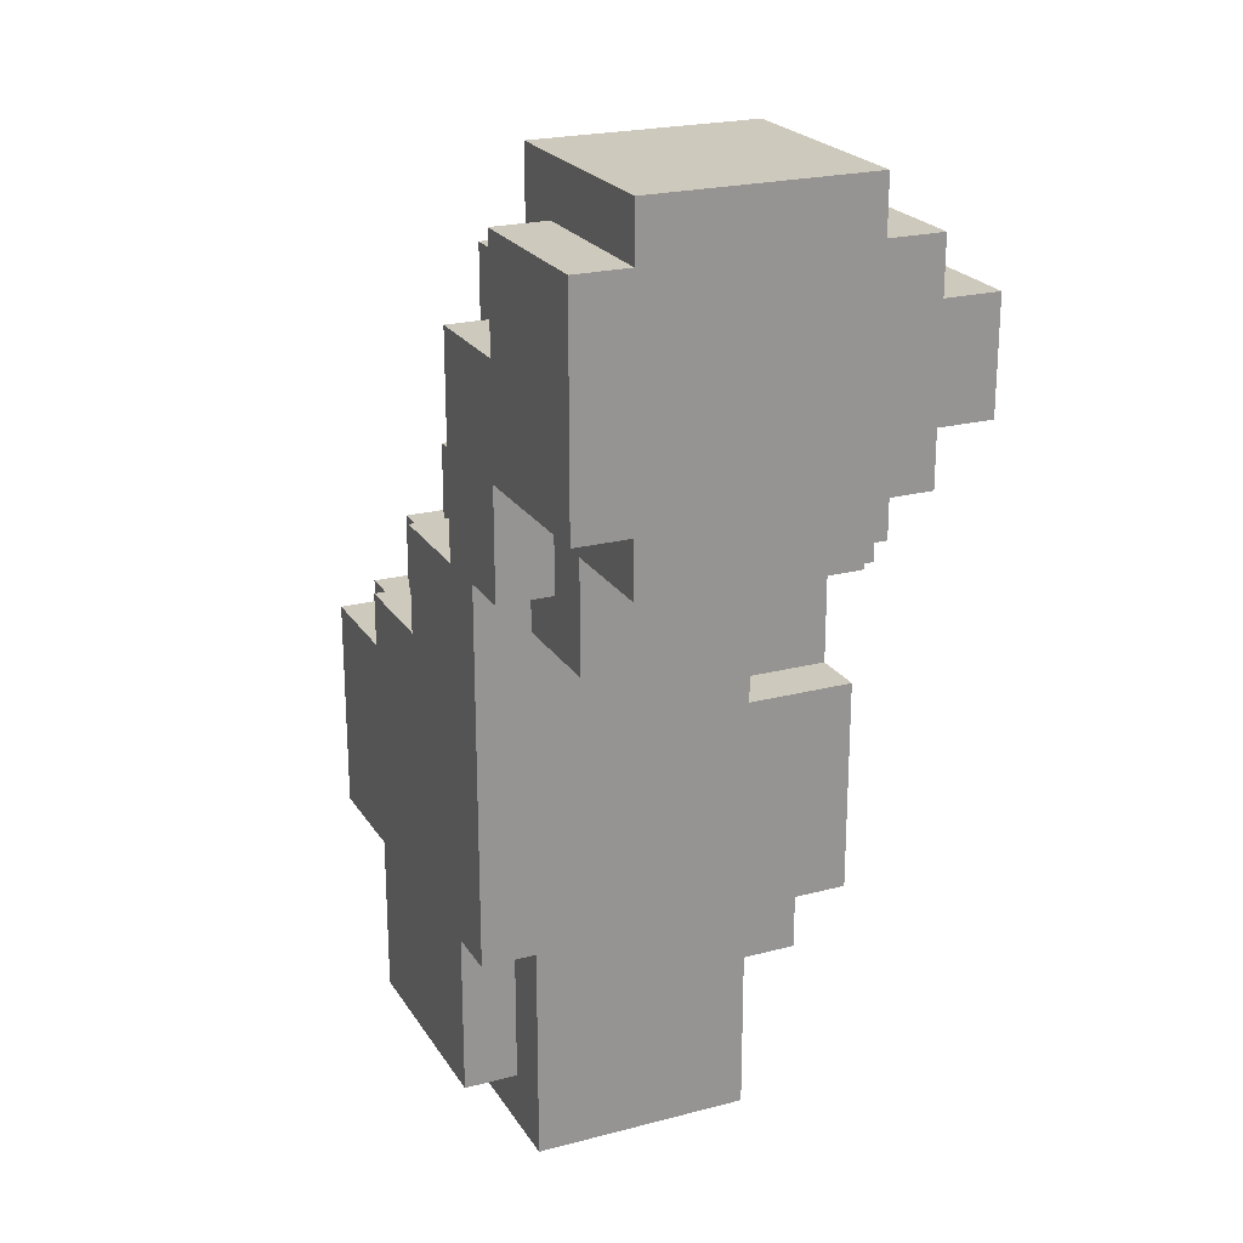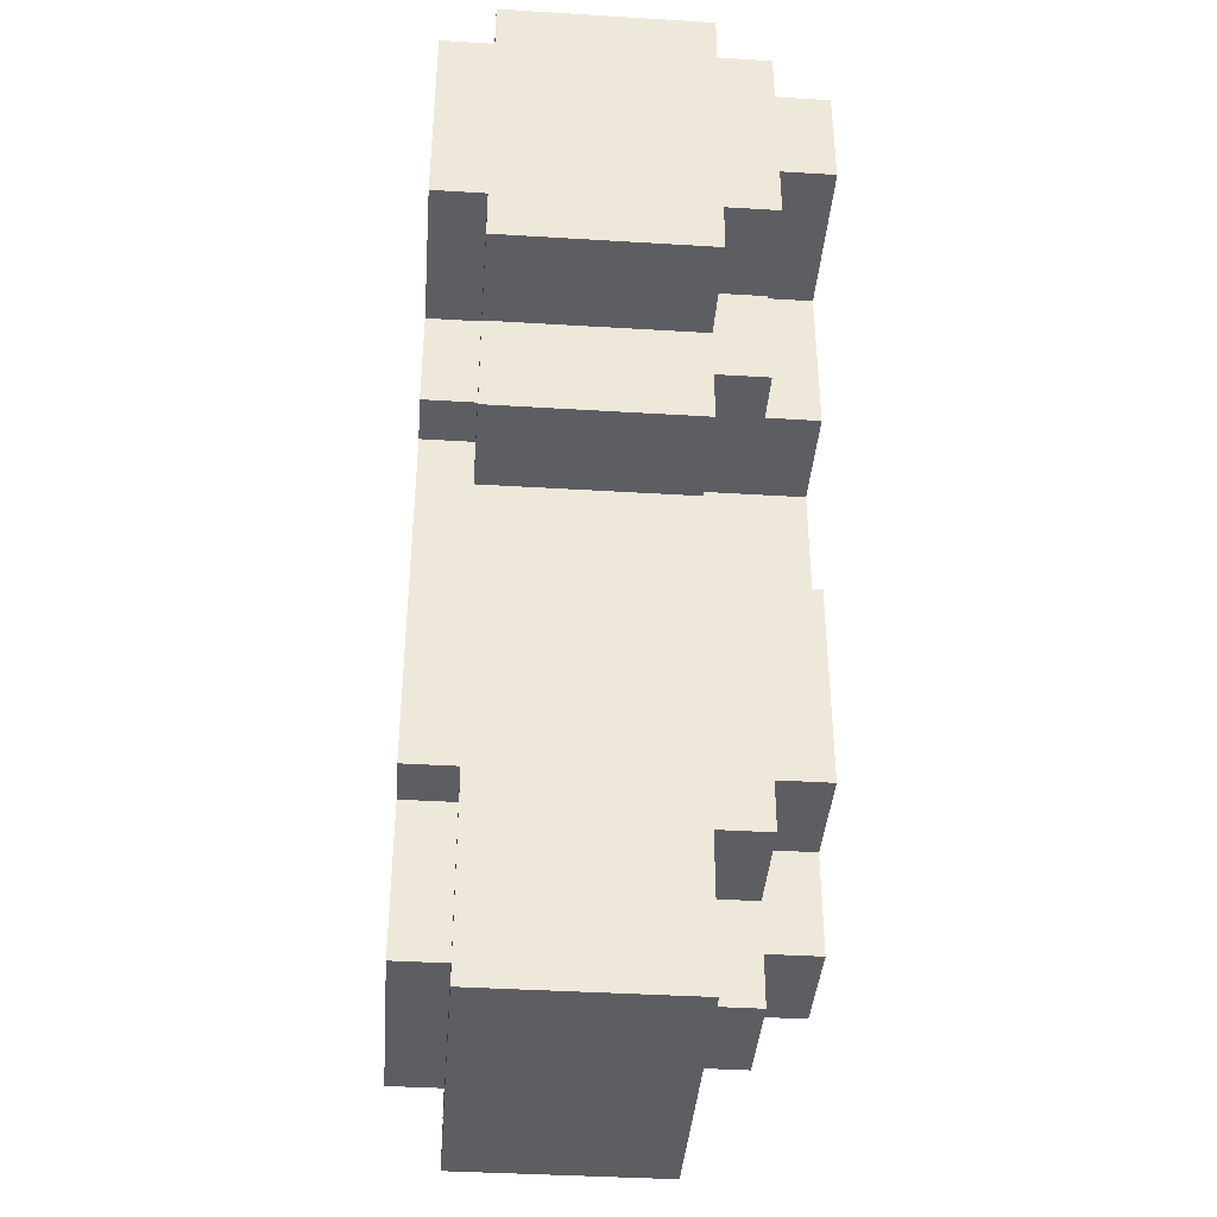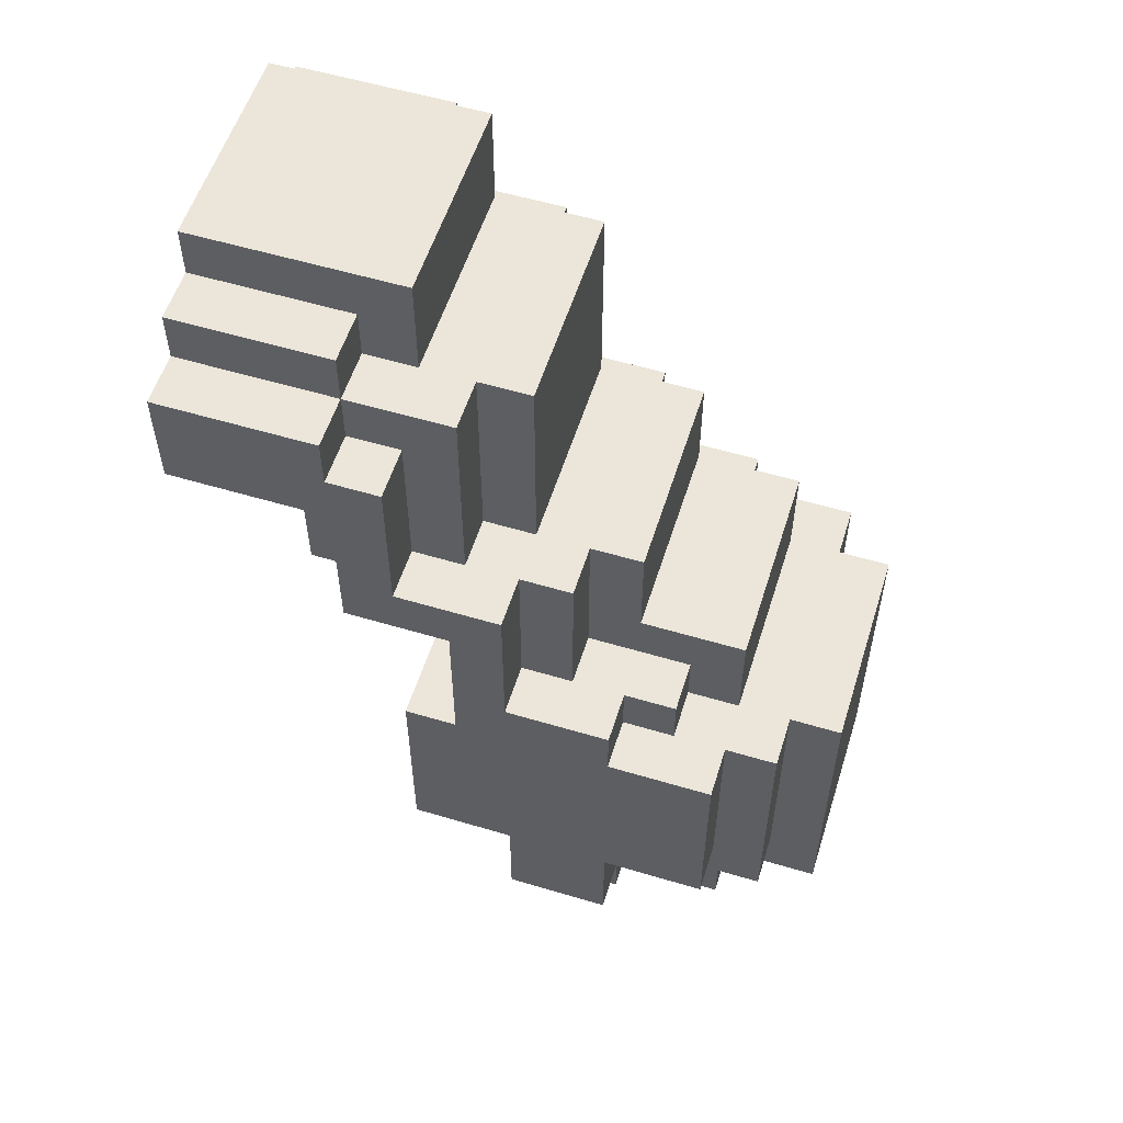
<metadata>
{"format":"obj","ext":"obj","renderer":"f3d","projection":"perspective","resolution":1024,"background":"white","views":[{"elev":22.6,"azim":-114.2,"up":"+Y"},{"elev":-39.2,"azim":-94.4,"up":"+Y"},{"elev":56.2,"azim":17.4,"up":"+Y"}]}
</metadata>
<code>
o
v 3.4 3.8 -2.2
v 3.4 3.8 -2.6
v 3.4 3.9 -2.1
v 3.4 3.9 -2.2
v 3.4 3.9 -2.6
v 3.4 3.9 -2.7
v 3.4 4 -2
v 3.4 4 -2.1
v 3.4 4.2 -2
v 3.4 4.2 -2.1
v 3.4 4.3 -2.1
v 3.4 4.3 -2.2
v 3.4 4.3 -2.6
v 3.4 4.3 -2.7
v 3.4 4.4 -2.2
v 3.4 4.4 -2.6
v 3.6 3.6 -2.2
v 3.6 3.6 -2.6
v 3.6 3.7 -2.1
v 3.6 3.7 -2.2
v 3.6 3.8 -2.2
v 3.6 3.8 -2.6
v 3.6 3.9 -2.1
v 3.6 3.9 -2.2
v 3.7 3.7 -2
v 3.7 3.7 -2.1
v 3.7 3.7 -2.6
v 3.7 3.7 -2.7
v 3.7 3.9 -2.6
v 3.7 3.9 -2.7
v 3.7 4 -2
v 3.7 4 -2.1
v 3.8 2.6 -2.2
v 3.8 2.6 -2.6
v 3.8 2.9 -2.1
v 3.8 2.9 -2.2
v 3.8 3 -2
v 3.8 3 -2.1
v 3.8 3 -2.6
v 3.8 3 -2.7
v 3.8 3.4 -2
v 3.8 3.4 -2.2
v 3.8 3.4 -2.7
v 3.8 3.6 -2.2
v 3.8 3.6 -2.6
v 3.8 3.7 -2.6
v 3.8 3.7 -2.7
v 3.9 2.7 -2.6
v 3.9 2.7 -2.7
v 3.9 3 -2.6
v 3.9 3 -2.7
v 3.9 3.4 -2
v 3.9 3.4 -2.2
v 3.9 3.7 -2
v 3.9 3.7 -2.2
v 4 2.7 -2.1
v 4 2.7 -2.2
v 4 2.8 -2
v 4 2.8 -2.1
v 4 2.9 -2.1
v 4 2.9 -2.2
v 4 3 -2
v 4 3 -2.1
v 3.7 4.1 -2
v 3.7 4.1 -2.1
v 3.7 4.1 -2.6
v 3.7 4.1 -2.7
v 3.7 4.2 -2
v 3.7 4.2 -2.1
v 3.7 4.2 -2.2
v 3.7 4.3 -2.1
v 3.7 4.3 -2.2
v 3.7 4.3 -2.6
v 3.7 4.3 -2.7
v 3.8 3.8 -2
v 3.8 3.8 -2.1
v 3.8 4.1 -2
v 3.8 4.1 -2.1
v 3.8 4.2 -2.2
v 3.8 4.2 -2.6
v 3.8 4.4 -2.2
v 3.8 4.4 -2.6
v 3.9 3.7 -2.6
v 3.9 3.7 -2.7
v 3.9 3.8 -2.1
v 3.9 3.8 -2.2
v 3.9 4.1 -2.6
v 3.9 4.1 -2.7
v 3.9 4.2 -2.1
v 3.9 4.2 -2.2
v 4 3.5 -2
v 4 3.5 -2.1
v 4 3.8 -2
v 4 3.8 -2.1
v 4 3.8 -2.2
v 4 3.8 -2.6
v 4 4.2 -2.2
v 4 4.2 -2.6
v 4.1 3.5 -2.1
v 4.1 3.5 -2.2
v 4.1 3.5 -2.6
v 4.1 3.5 -2.7
v 4.1 3.7 -2.6
v 4.1 3.7 -2.7
v 4.1 3.8 -2.1
v 4.1 3.8 -2.2
v 4.2 2.7 -2.1
v 4.2 2.7 -2.2
v 4.2 2.8 -2
v 4.2 2.8 -2.1
v 4.2 2.9 -2.1
v 4.2 2.9 -2.2
v 4.2 3 -2
v 4.2 3 -2.1
v 4.2 3.4 -2
v 4.2 3.4 -2.1
v 4.2 3.5 -2
v 4.2 3.5 -2.1
v 4.2 3.6 -2.2
v 4.2 3.6 -2.6
v 4.2 3.8 -2.2
v 4.2 3.8 -2.6
v 4.3 2.7 -2.6
v 4.3 2.7 -2.7
v 4.3 3 -2.6
v 4.3 3 -2.7
v 4.3 3.4 -2.1
v 4.3 3.4 -2.2
v 4.3 3.4 -2.6
v 4.3 3.4 -2.7
v 4.3 3.5 -2.1
v 4.3 3.5 -2.2
v 4.3 3.5 -2.6
v 4.3 3.5 -2.7
v 4.4 2.6 -2.2
v 4.4 2.6 -2.6
v 4.4 2.8 -2.2
v 4.4 2.8 -2.6
v 4.4 3 -2
v 4.4 3 -2.1
v 4.4 3.4 -2
v 4.4 3.4 -2.1
v 4.4 3.4 -2.2
v 4.4 3.4 -2.6
v 4.4 3.6 -2.2
v 4.4 3.6 -2.6
v 4.5 2.9 -2.1
v 4.5 2.9 -2.2
v 4.5 3 -2.6
v 4.5 3 -2.7
v 4.5 3.4 -2.1
v 4.5 3.4 -2.2
v 4.5 3.4 -2.6
v 4.5 3.4 -2.7
v 4.6 2.8 -2.2
v 4.6 2.8 -2.6
v 4.6 3.4 -2.2
v 4.6 3.4 -2.6
v 3.4 4 -2
v 3.4 4.2 -2
v 3.7 3.7 -2
v 3.7 4 -2
v 3.7 4.1 -2
v 3.7 4.2 -2
v 3.8 3 -2
v 3.8 3.4 -2
v 3.8 3.8 -2
v 3.8 4.1 -2
v 3.9 3.4 -2
v 3.9 3.7 -2
v 4 2.8 -2
v 4 3 -2
v 4 3.5 -2
v 4 3.8 -2
v 4.2 2.8 -2
v 4.2 3 -2
v 4.2 3.4 -2
v 4.2 3.5 -2
v 4.4 3 -2
v 4.4 3.4 -2
v 3.4 3.9 -2.1
v 3.4 4 -2.1
v 3.4 4.2 -2.1
v 3.4 4.3 -2.1
v 3.6 3.7 -2.1
v 3.6 3.9 -2.1
v 3.7 3.7 -2.1
v 3.7 4 -2.1
v 3.7 4.1 -2.1
v 3.7 4.2 -2.1
v 3.7 4.3 -2.1
v 3.8 2.9 -2.1
v 3.8 3 -2.1
v 3.8 3.8 -2.1
v 3.8 4.1 -2.1
v 3.9 3.8 -2.1
v 3.9 4.2 -2.1
v 4 2.7 -2.1
v 4 2.8 -2.1
v 4 2.9 -2.1
v 4 3 -2.1
v 4 3.5 -2.1
v 4 3.8 -2.1
v 4.1 3.5 -2.1
v 4.1 3.8 -2.1
v 4.2 2.7 -2.1
v 4.2 2.8 -2.1
v 4.2 2.9 -2.1
v 4.2 3 -2.1
v 4.2 3.4 -2.1
v 4.2 3.5 -2.1
v 4.3 3.4 -2.1
v 4.3 3.5 -2.1
v 4.4 3 -2.1
v 4.4 3.4 -2.1
v 4.5 2.9 -2.1
v 4.5 3.4 -2.1
v 3.4 3.8 -2.2
v 3.4 3.9 -2.2
v 3.4 4.3 -2.2
v 3.4 4.4 -2.2
v 3.6 3.6 -2.2
v 3.6 3.7 -2.2
v 3.6 3.8 -2.2
v 3.6 3.9 -2.2
v 3.7 4.2 -2.2
v 3.7 4.3 -2.2
v 3.8 2.6 -2.2
v 3.8 2.9 -2.2
v 3.8 3.4 -2.2
v 3.8 3.6 -2.2
v 3.8 4.2 -2.2
v 3.8 4.4 -2.2
v 3.9 3.4 -2.2
v 3.9 3.7 -2.2
v 3.9 3.8 -2.2
v 3.9 4.2 -2.2
v 4 2.6 -2.2
v 4 2.7 -2.2
v 4 2.9 -2.2
v 4 3.8 -2.2
v 4 4.2 -2.2
v 4.1 3.5 -2.2
v 4.1 3.8 -2.2
v 4.2 2.6 -2.2
v 4.2 2.7 -2.2
v 4.2 2.9 -2.2
v 4.2 3.6 -2.2
v 4.2 3.8 -2.2
v 4.3 3.4 -2.2
v 4.3 3.5 -2.2
v 4.4 2.6 -2.2
v 4.4 2.8 -2.2
v 4.4 3.4 -2.2
v 4.4 3.6 -2.2
v 4.5 2.9 -2.2
v 4.5 3.4 -2.2
v 4.6 2.8 -2.2
v 4.6 3.4 -2.2
v 3.4 3.8 -2.6
v 3.4 3.9 -2.6
v 3.4 4.3 -2.6
v 3.4 4.4 -2.6
v 3.6 3.6 -2.6
v 3.6 3.8 -2.6
v 3.7 3.7 -2.6
v 3.7 3.9 -2.6
v 3.7 4.1 -2.6
v 3.7 4.3 -2.6
v 3.8 2.6 -2.6
v 3.8 3 -2.6
v 3.8 3.6 -2.6
v 3.8 3.7 -2.6
v 3.8 4.2 -2.6
v 3.8 4.4 -2.6
v 3.9 2.7 -2.6
v 3.9 3 -2.6
v 3.9 3.7 -2.6
v 3.9 4.1 -2.6
v 4 2.6 -2.6
v 4 2.7 -2.6
v 4 3.8 -2.6
v 4 4.2 -2.6
v 4.1 3.5 -2.6
v 4.1 3.7 -2.6
v 4.2 2.6 -2.6
v 4.2 2.7 -2.6
v 4.2 3.6 -2.6
v 4.2 3.8 -2.6
v 4.3 2.7 -2.6
v 4.3 3 -2.6
v 4.3 3.4 -2.6
v 4.3 3.5 -2.6
v 4.4 2.6 -2.6
v 4.4 2.8 -2.6
v 4.4 3.4 -2.6
v 4.4 3.6 -2.6
v 4.5 3 -2.6
v 4.5 3.4 -2.6
v 4.6 2.8 -2.6
v 4.6 3.4 -2.6
v 3.4 3.9 -2.7
v 3.4 4.3 -2.7
v 3.7 3.7 -2.7
v 3.7 3.9 -2.7
v 3.7 4.1 -2.7
v 3.7 4.3 -2.7
v 3.8 3 -2.7
v 3.8 3.4 -2.7
v 3.8 3.7 -2.7
v 3.9 2.7 -2.7
v 3.9 3 -2.7
v 3.9 3.7 -2.7
v 3.9 4.1 -2.7
v 4 2.7 -2.7
v 4 3 -2.7
v 4.1 3.5 -2.7
v 4.1 3.7 -2.7
v 4.2 2.7 -2.7
v 4.2 3 -2.7
v 4.3 2.7 -2.7
v 4.3 3 -2.7
v 4.3 3.4 -2.7
v 4.3 3.5 -2.7
v 4.5 3 -2.7
v 4.5 3.4 -2.7
v 3.8 2.6 -2.2
v 4 2.6 -2.2
v 4.2 2.6 -2.2
v 4.4 2.6 -2.2
v 3.8 2.6 -2.6
v 4 2.6 -2.6
v 4.2 2.6 -2.6
v 4.4 2.6 -2.6
v 4 2.7 -2.1
v 4.2 2.7 -2.1
v 4 2.7 -2.2
v 4.2 2.7 -2.2
v 3.9 2.7 -2.6
v 4 2.7 -2.6
v 4.2 2.7 -2.6
v 4.3 2.7 -2.6
v 3.9 2.7 -2.7
v 4 2.7 -2.7
v 4.2 2.7 -2.7
v 4.3 2.7 -2.7
v 4 2.8 -2
v 4.2 2.8 -2
v 4 2.8 -2.1
v 4.2 2.8 -2.1
v 4.4 2.8 -2.2
v 4.6 2.8 -2.2
v 4.4 2.8 -2.6
v 4.6 2.8 -2.6
v 3.8 2.9 -2.1
v 4 2.9 -2.1
v 4.2 2.9 -2.1
v 4.5 2.9 -2.1
v 3.8 2.9 -2.2
v 4 2.9 -2.2
v 4.2 2.9 -2.2
v 4.5 2.9 -2.2
v 3.8 3 -2
v 4 3 -2
v 4.2 3 -2
v 4.4 3 -2
v 3.8 3 -2.1
v 4 3 -2.1
v 4.2 3 -2.1
v 4.4 3 -2.1
v 3.8 3 -2.6
v 3.9 3 -2.6
v 4.3 3 -2.6
v 4.5 3 -2.6
v 3.8 3 -2.7
v 3.9 3 -2.7
v 4.3 3 -2.7
v 4.5 3 -2.7
v 3.6 3.6 -2.2
v 3.8 3.6 -2.2
v 3.6 3.6 -2.6
v 3.8 3.6 -2.6
v 3.7 3.7 -2
v 3.9 3.7 -2
v 3.6 3.7 -2.1
v 3.7 3.7 -2.1
v 3.6 3.7 -2.2
v 3.9 3.7 -2.2
v 3.7 3.7 -2.6
v 3.8 3.7 -2.6
v 3.7 3.7 -2.7
v 3.8 3.7 -2.7
v 3.4 3.8 -2.2
v 3.6 3.8 -2.2
v 3.4 3.8 -2.6
v 3.6 3.8 -2.6
v 3.4 3.9 -2.1
v 3.6 3.9 -2.1
v 3.4 3.9 -2.2
v 3.6 3.9 -2.2
v 3.4 3.9 -2.6
v 3.7 3.9 -2.6
v 3.4 3.9 -2.7
v 3.7 3.9 -2.7
v 3.4 4 -2
v 3.7 4 -2
v 3.4 4 -2.1
v 3.7 4 -2.1
v 3.8 3.4 -2
v 3.9 3.4 -2
v 4.2 3.4 -2
v 4.4 3.4 -2
v 4.2 3.4 -2.1
v 4.3 3.4 -2.1
v 4.4 3.4 -2.1
v 4.5 3.4 -2.1
v 3.8 3.4 -2.2
v 3.9 3.4 -2.2
v 4.3 3.4 -2.2
v 4.4 3.4 -2.2
v 4.5 3.4 -2.2
v 4.6 3.4 -2.2
v 4.3 3.4 -2.6
v 4.4 3.4 -2.6
v 4.5 3.4 -2.6
v 4.6 3.4 -2.6
v 4.3 3.4 -2.7
v 4.5 3.4 -2.7
v 4 3.5 -2
v 4.2 3.5 -2
v 4 3.5 -2.1
v 4.1 3.5 -2.1
v 4.2 3.5 -2.1
v 4.3 3.5 -2.1
v 4.1 3.5 -2.2
v 4.3 3.5 -2.2
v 4.1 3.5 -2.6
v 4.3 3.5 -2.6
v 4.1 3.5 -2.7
v 4.3 3.5 -2.7
v 4.2 3.6 -2.2
v 4.4 3.6 -2.2
v 4.2 3.6 -2.6
v 4.4 3.6 -2.6
v 3.9 3.7 -2.6
v 4.1 3.7 -2.6
v 3.9 3.7 -2.7
v 4.1 3.7 -2.7
v 3.8 3.8 -2
v 4 3.8 -2
v 3.8 3.8 -2.1
v 3.9 3.8 -2.1
v 4 3.8 -2.1
v 4.1 3.8 -2.1
v 3.9 3.8 -2.2
v 4 3.8 -2.2
v 4.1 3.8 -2.2
v 4.2 3.8 -2.2
v 4 3.8 -2.6
v 4.2 3.8 -2.6
v 3.7 4.1 -2
v 3.8 4.1 -2
v 3.7 4.1 -2.1
v 3.8 4.1 -2.1
v 3.7 4.1 -2.6
v 3.9 4.1 -2.6
v 3.7 4.1 -2.7
v 3.9 4.1 -2.7
v 3.4 4.2 -2
v 3.7 4.2 -2
v 3.4 4.2 -2.1
v 3.7 4.2 -2.1
v 3.9 4.2 -2.1
v 3.7 4.2 -2.2
v 3.8 4.2 -2.2
v 3.9 4.2 -2.2
v 4 4.2 -2.2
v 3.8 4.2 -2.6
v 4 4.2 -2.6
v 3.4 4.3 -2.1
v 3.7 4.3 -2.1
v 3.4 4.3 -2.2
v 3.7 4.3 -2.2
v 3.4 4.3 -2.6
v 3.7 4.3 -2.6
v 3.4 4.3 -2.7
v 3.7 4.3 -2.7
v 3.4 4.4 -2.2
v 3.8 4.4 -2.2
v 3.4 4.4 -2.6
v 3.8 4.4 -2.6
f 4 2 1
f 5 2 4
f 8 4 3
f 8 6 5
f 8 5 4
f 9 8 7
f 10 6 8
f 10 8 9
f 11 6 10
f 12 6 11
f 13 6 12
f 14 6 13
f 15 13 12
f 16 13 15
f 20 18 17
f 21 18 20
f 21 20 19
f 22 18 21
f 23 21 19
f 24 21 23
f 29 28 27
f 30 28 29
f 31 26 25
f 32 26 31
f 36 34 33
f 38 36 35
f 39 34 36
f 39 36 38
f 41 38 37
f 41 40 39
f 41 39 38
f 42 40 41
f 43 40 42
f 44 43 42
f 45 43 44
f 46 43 45
f 47 43 46
f 50 49 48
f 51 49 50
f 54 53 52
f 55 53 54
f 59 57 56
f 60 57 59
f 60 59 58
f 61 57 60
f 62 60 58
f 63 60 62
f 64 65 68
f 68 65 69
f 69 70 71
f 71 70 72
f 66 67 73
f 73 67 74
f 75 76 77
f 77 76 78
f 79 80 81
f 81 80 82
f 83 84 87
f 87 84 88
f 85 86 89
f 89 86 90
f 91 92 93
f 93 92 94
f 95 96 97
f 97 96 98
f 101 102 103
f 103 102 104
f 99 100 105
f 105 100 106
f 107 108 110
f 110 108 111
f 109 110 111
f 111 108 112
f 109 111 113
f 113 111 114
f 115 116 117
f 117 116 118
f 119 120 121
f 121 120 122
f 123 124 125
f 125 124 126
f 127 128 131
f 131 128 132
f 129 130 133
f 133 130 134
f 135 136 137
f 137 136 138
f 139 140 141
f 141 140 142
f 143 144 145
f 145 144 146
f 147 148 151
f 151 148 152
f 149 150 153
f 153 150 154
f 155 156 157
f 157 156 158
f 162 160 159
f 163 160 162
f 164 160 163
f 167 162 161
f 167 163 162
f 168 163 167
f 169 166 165
f 170 167 161
f 172 169 165
f 173 170 169
f 174 167 170
f 174 170 173
f 175 172 171
f 176 169 172
f 176 172 175
f 177 173 169
f 177 169 176
f 178 173 177
f 179 177 176
f 180 177 179
f 186 182 181
f 187 186 185
f 188 182 186
f 188 186 187
f 190 184 183
f 191 184 190
f 195 190 189
f 196 195 194
f 197 190 195
f 197 195 196
f 200 193 192
f 201 193 200
f 204 203 202
f 205 203 204
f 206 199 198
f 207 199 206
f 212 211 210
f 213 211 212
f 214 209 208
f 216 214 208
f 216 215 214
f 217 215 216
f 224 219 218
f 225 219 224
f 227 221 220
f 231 223 222
f 232 227 226
f 233 221 227
f 233 227 232
f 234 231 230
f 235 223 231
f 235 231 234
f 238 229 228
f 239 229 238
f 240 229 239
f 241 237 236
f 242 237 241
f 245 239 238
f 246 239 245
f 248 244 243
f 249 244 248
f 251 248 243
f 252 247 246
f 252 246 245
f 253 247 252
f 254 251 250
f 255 248 251
f 255 251 254
f 256 247 253
f 258 256 253
f 258 257 256
f 259 257 258
f 260 261 265
f 264 265 266
f 265 261 267
f 266 265 267
f 262 263 269
f 264 266 272
f 272 266 273
f 268 269 274
f 269 263 275
f 274 269 275
f 270 271 276
f 276 271 277
f 268 274 279
f 270 276 280
f 280 276 281
f 278 279 282
f 279 274 283
f 282 279 283
f 278 282 285
f 280 281 286
f 286 281 287
f 284 285 288
f 285 282 289
f 288 285 289
f 286 287 290
f 284 288 293
f 290 291 294
f 286 290 294
f 294 291 295
f 292 293 296
f 293 288 297
f 296 293 297
f 295 291 298
f 295 298 300
f 298 299 300
f 300 299 301
f 302 303 305
f 305 303 306
f 306 303 307
f 304 305 310
f 305 306 310
f 308 309 312
f 309 310 313
f 310 306 313
f 313 306 314
f 311 312 315
f 312 309 316
f 315 312 316
f 309 313 317
f 317 313 318
f 315 316 319
f 316 309 320
f 319 316 320
f 319 320 321
f 320 309 322
f 321 320 322
f 309 317 323
f 322 309 323
f 323 317 324
f 322 323 325
f 325 323 326
f 331 328 327
f 332 329 328
f 332 328 331
f 333 330 329
f 333 329 332
f 334 330 333
f 337 336 335
f 338 336 337
f 343 340 339
f 344 341 340
f 344 340 343
f 345 342 341
f 345 341 344
f 346 342 345
f 349 348 347
f 350 348 349
f 353 352 351
f 354 352 353
f 359 356 355
f 360 356 359
f 361 358 357
f 362 358 361
f 367 364 363
f 368 364 367
f 369 366 365
f 370 366 369
f 375 372 371
f 376 372 375
f 377 374 373
f 378 374 377
f 381 380 379
f 382 380 381
f 386 384 383
f 387 386 385
f 388 384 386
f 388 386 387
f 391 390 389
f 392 390 391
f 395 394 393
f 396 394 395
f 399 398 397
f 400 398 399
f 403 402 401
f 404 402 403
f 407 406 405
f 408 406 407
f 411 412 413
f 413 412 414
f 414 412 415
f 409 410 417
f 417 410 418
f 415 416 419
f 414 415 419
f 419 416 420
f 420 416 421
f 421 422 424
f 420 421 424
f 424 422 425
f 425 422 426
f 423 424 427
f 424 425 427
f 427 425 428
f 429 430 431
f 431 430 432
f 432 430 433
f 433 434 435
f 432 433 435
f 435 434 436
f 437 438 439
f 439 438 440
f 441 442 443
f 443 442 444
f 445 446 447
f 447 446 448
f 449 450 451
f 451 450 452
f 452 450 453
f 453 454 455
f 452 453 455
f 455 454 456
f 456 454 457
f 457 458 459
f 456 457 459
f 459 458 460
f 461 462 463
f 463 462 464
f 465 466 467
f 467 466 468
f 469 470 471
f 471 470 472
f 472 473 474
f 474 473 475
f 475 473 476
f 476 477 478
f 475 476 478
f 478 477 479
f 480 481 482
f 482 481 483
f 484 485 486
f 486 485 487
f 488 489 490
f 490 489 491

</code>
